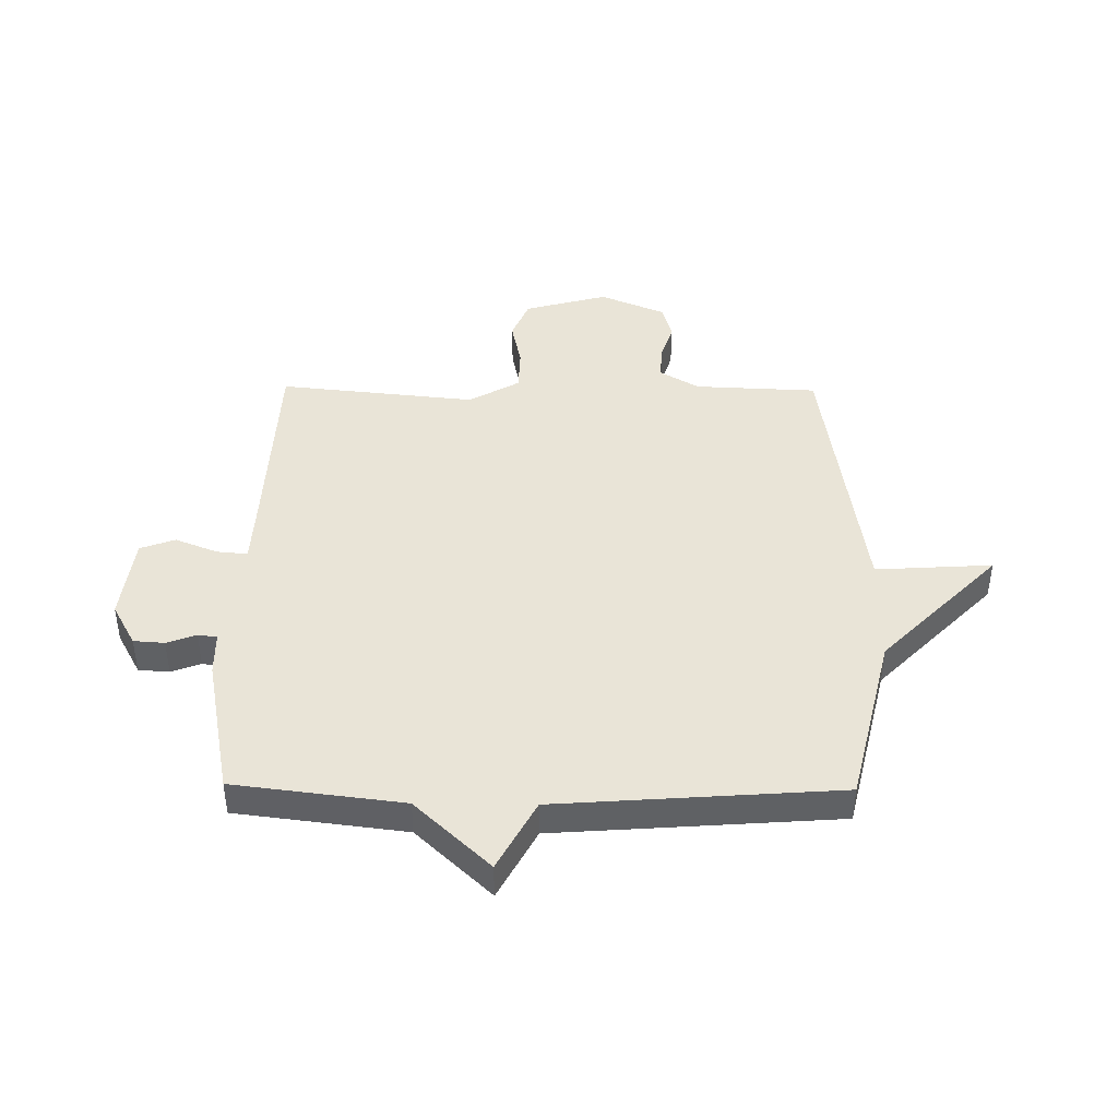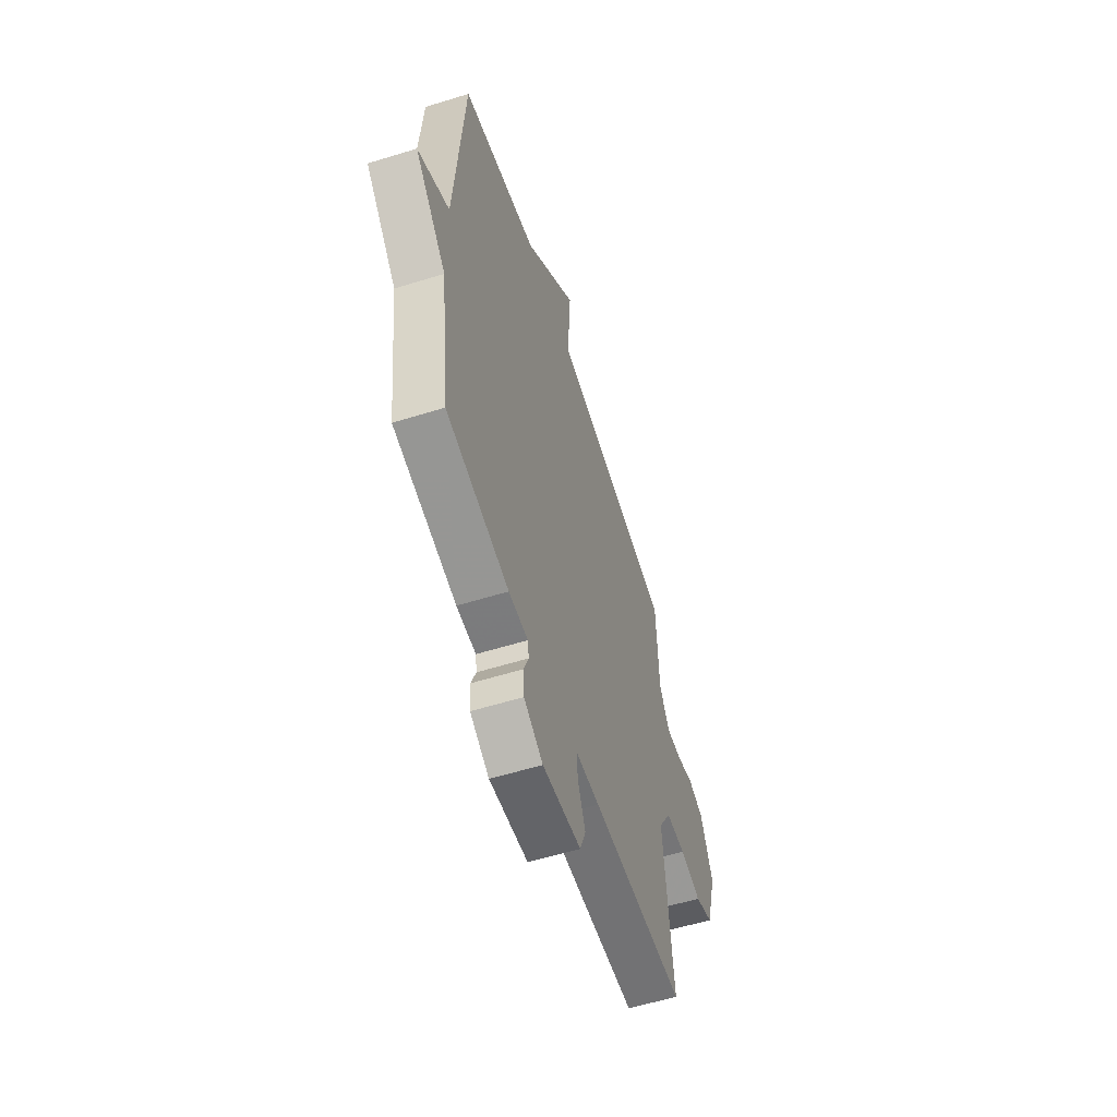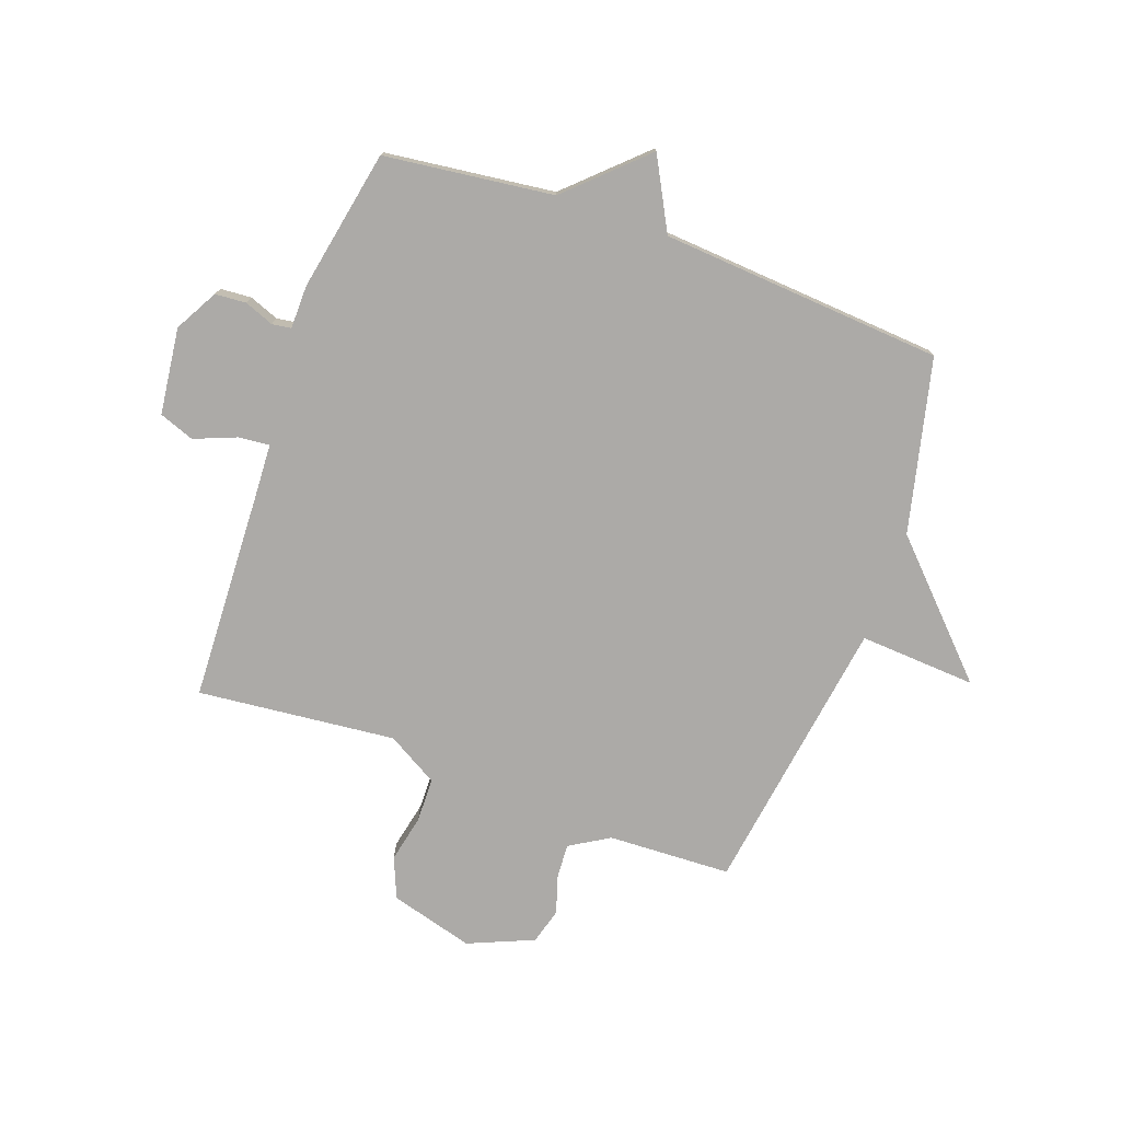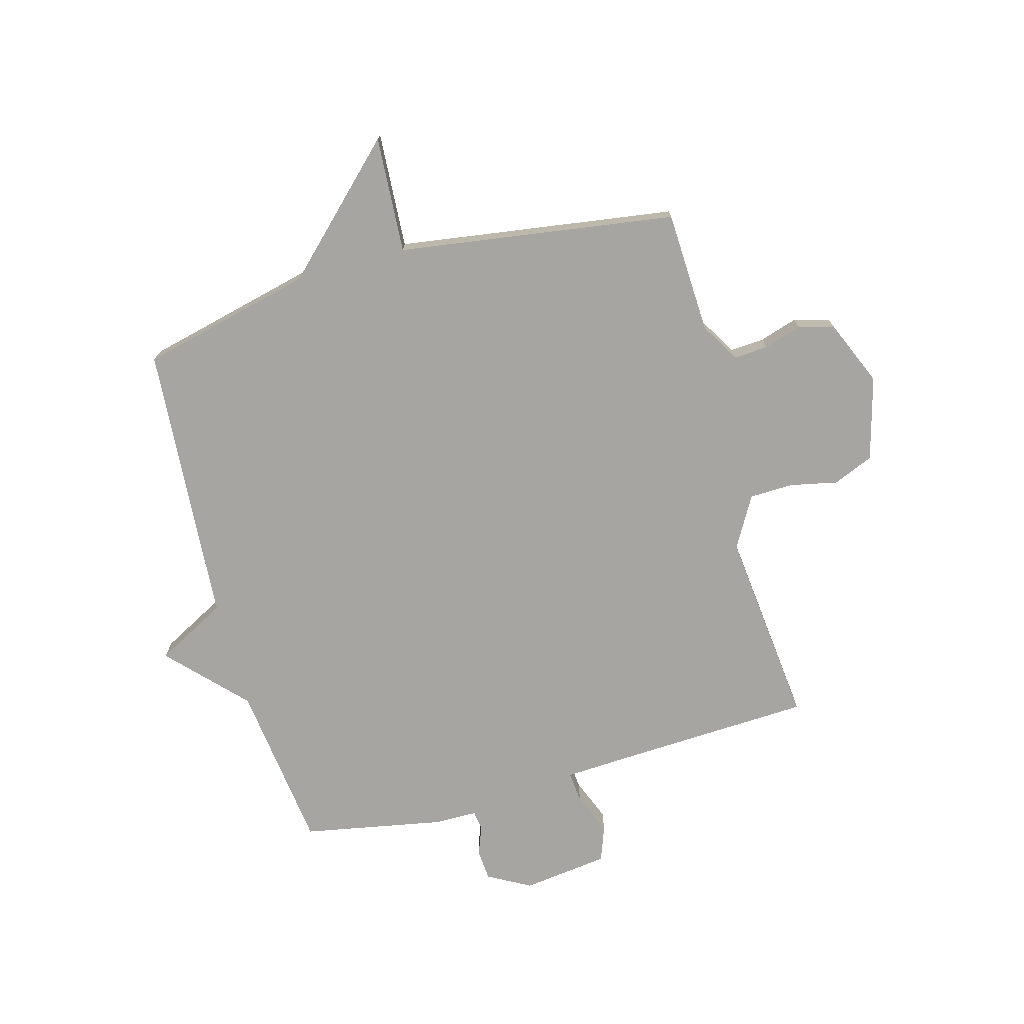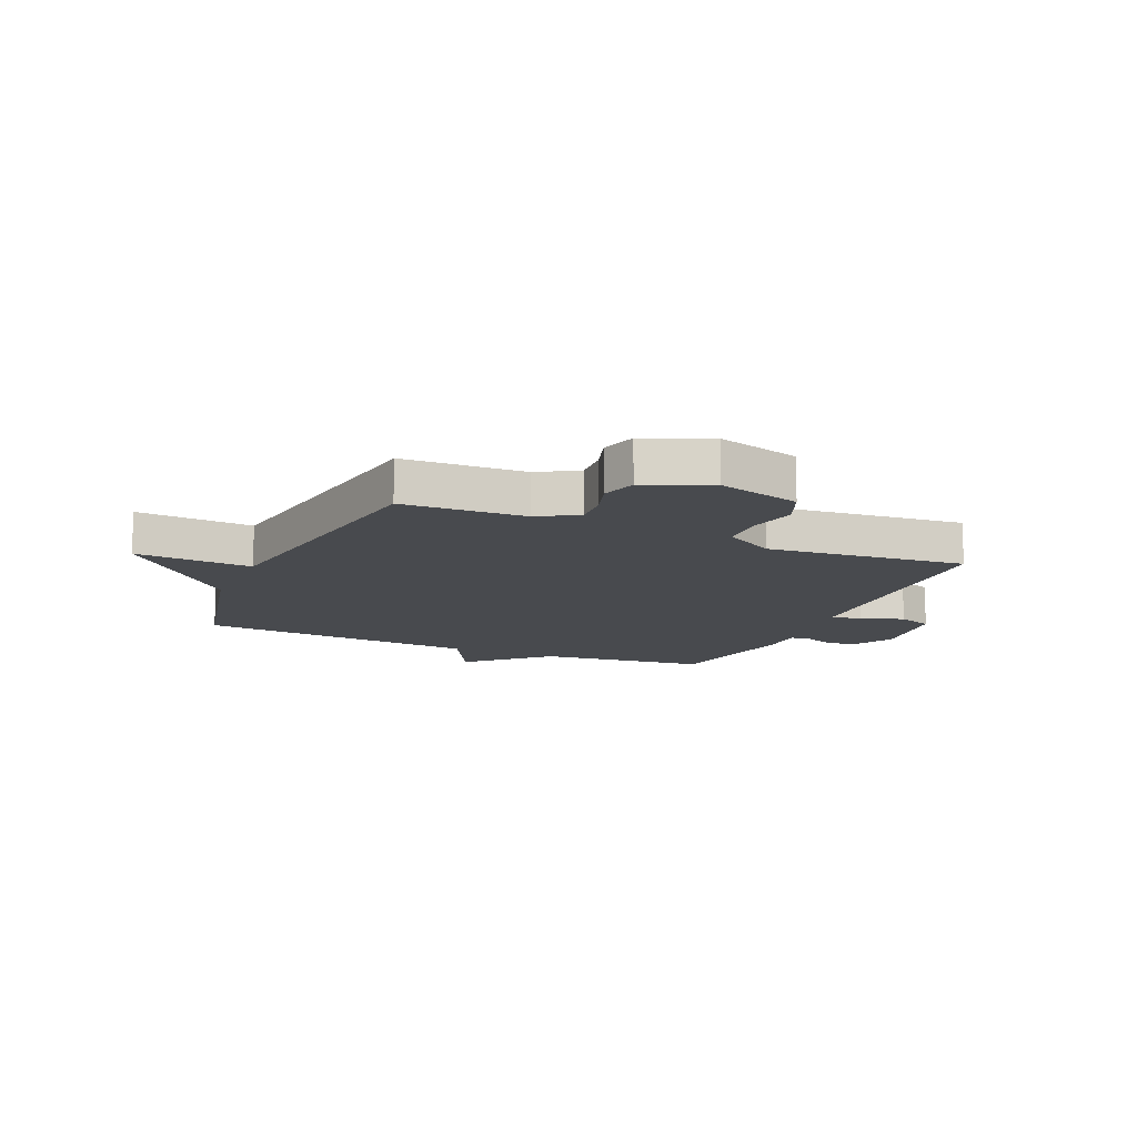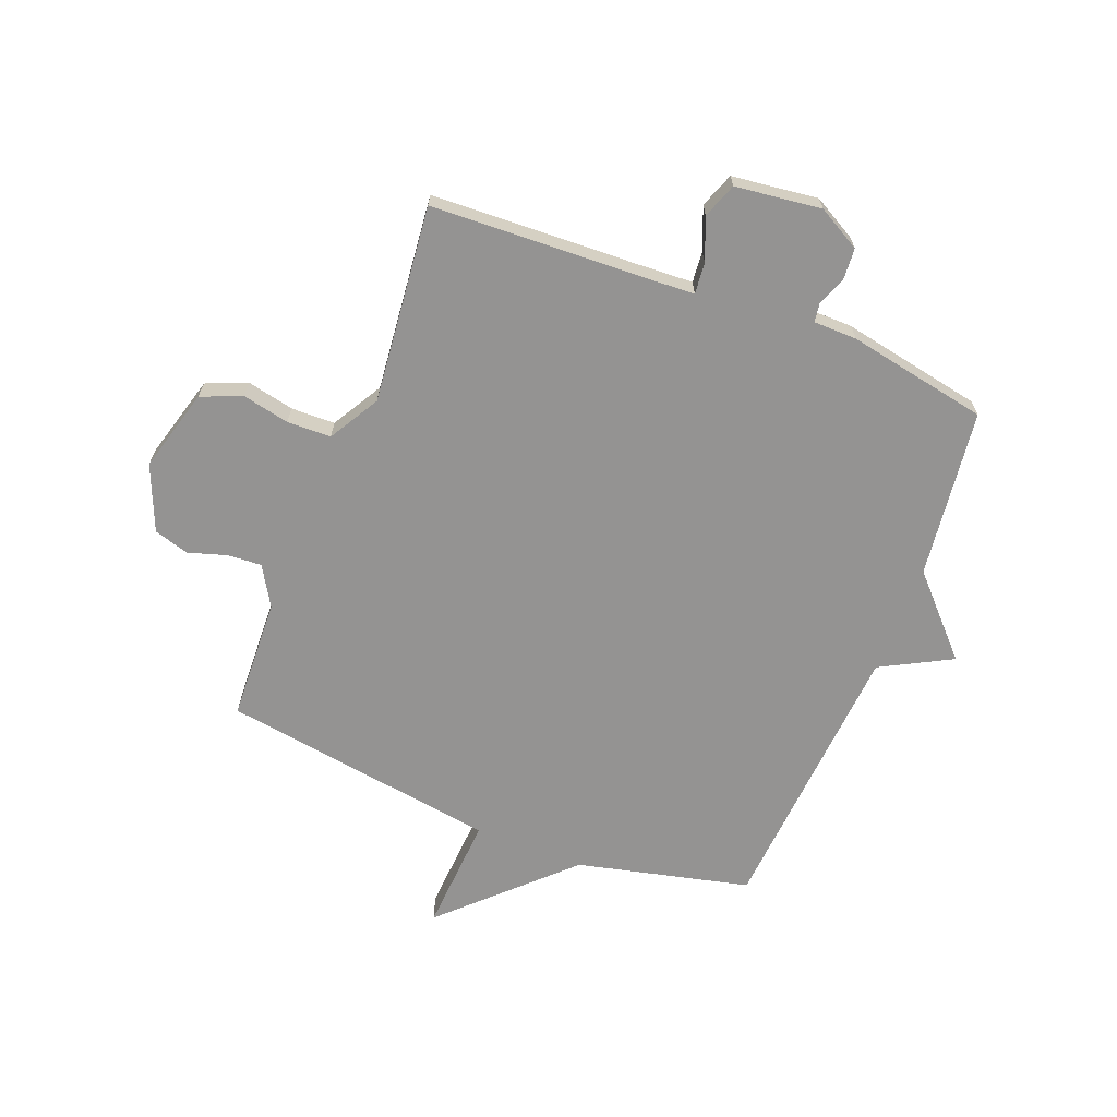
<metadata>
{"format":"obj","ext":"obj","renderer":"f3d","projection":"perspective","resolution":1024,"background":"white","views":[{"elev":43.1,"azim":-89.3,"up":"+Y"},{"elev":-57.9,"azim":-72.2,"up":"+Z"},{"elev":-76.1,"azim":-109.8,"up":"+Y"},{"elev":-73.9,"azim":15.5,"up":"+Y"},{"elev":-12.8,"azim":66.3,"up":"+Y"},{"elev":-66.8,"azim":158.6,"up":"+Y"}]}
</metadata>
<code>
v 0.5 0.07 0.5
v 0.509 0.07 0.282
v 0.551 0.07 0.212
v 0.612 0.07 0.216
v 0.679 0.07 0.237
v 0.742 0.07 0.219
v 0.791 0.07 0.103
v 0.75 0.07 -0.045
v 0.678 0.07 -0.075
v 0.594 0.07 -0.057
v 0.516 0.07 -0.059
v 0.464 0.07 -0.149
v 0.5 0.07 -0.5
v 0.129 0.07 -0.516
v 0.033 0.07 -0.521
v 0.038 0.07 -0.576
v 0.068 0.07 -0.651
v 0.045 0.07 -0.713
v -0.108 0.07 -0.732
v -0.184 0.07 -0.69
v -0.188 0.07 -0.635
v -0.168 0.07 -0.583
v -0.173 0.07 -0.549
v -0.25 0.07 -0.548
v -0.5 0.07 -0.5
v -0.537 0.07 -0.2
v -0.663 0.07 -0.067
v -0.537 0.07 0
v -0.5 0.07 0.5
v -0.193 0.07 0.573
v 0.02 0.07 0.78
v 0.007 0.07 0.573
v 0.5 0 0.5
v 0.509 0 0.282
v 0.551 0 0.212
v 0.612 0 0.216
v 0.679 0 0.237
v 0.742 0 0.219
v 0.791 0 0.103
v 0.75 0 -0.045
v 0.678 0 -0.075
v 0.594 0 -0.057
v 0.516 0 -0.059
v 0.464 0 -0.149
v 0.5 0 -0.5
v 0.129 0 -0.516
v 0.033 0 -0.521
v 0.038 0 -0.576
v 0.068 0 -0.651
v 0.045 0 -0.713
v -0.108 0 -0.732
v -0.184 0 -0.69
v -0.188 0 -0.635
v -0.168 0 -0.583
v -0.173 0 -0.549
v -0.25 0 -0.548
v -0.5 0 -0.5
v -0.537 0 -0.2
v -0.663 0 -0.067
v -0.537 0 0
v -0.5 0 0.5
v -0.193 0 0.573
v 0.02 0 0.78
v 0.007 0 0.573
f 30 31 32
f 32 1 2
f 30 32 2
f 29 30 2
f 28 29 2
f 28 2 3
f 27 28 3
f 26 27 3
f 26 3 4
f 25 26 4
f 24 25 4
f 23 24 4
f 4 5 6
f 23 4 6
f 22 23 6
f 20 21 22
f 19 20 22
f 18 19 22
f 17 18 22
f 16 17 22
f 15 16 22
f 15 22 6
f 14 15 6
f 12 13 14
f 11 12 14
f 11 14 6
f 6 7 8
f 11 6 8
f 10 11 8
f 8 9 10
f 64 63 62
f 34 33 64
f 34 64 62
f 34 62 61
f 34 61 60
f 35 34 60
f 35 60 59
f 35 59 58
f 36 35 58
f 36 58 57
f 36 57 56
f 36 56 55
f 38 37 36
f 38 36 55
f 38 55 54
f 54 53 52
f 54 52 51
f 54 51 50
f 54 50 49
f 54 49 48
f 54 48 47
f 38 54 47
f 38 47 46
f 46 45 44
f 46 44 43
f 38 46 43
f 40 39 38
f 40 38 43
f 40 43 42
f 42 41 40
f 1 33 34 2
f 2 34 35 3
f 3 35 36 4
f 4 36 37 5
f 5 37 38 6
f 6 38 39 7
f 7 39 40 8
f 8 40 41 9
f 9 41 42 10
f 10 42 43 11
f 11 43 44 12
f 12 44 45 13
f 13 45 46 14
f 14 46 47 15
f 15 47 48 16
f 16 48 49 17
f 17 49 50 18
f 18 50 51 19
f 19 51 52 20
f 20 52 53 21
f 21 53 54 22
f 22 54 55 23
f 23 55 56 24
f 24 56 57 25
f 25 57 58 26
f 26 58 59 27
f 27 59 60 28
f 28 60 61 29
f 29 61 62 30
f 30 62 63 31
f 31 63 64 32
f 32 64 33 1

</code>
